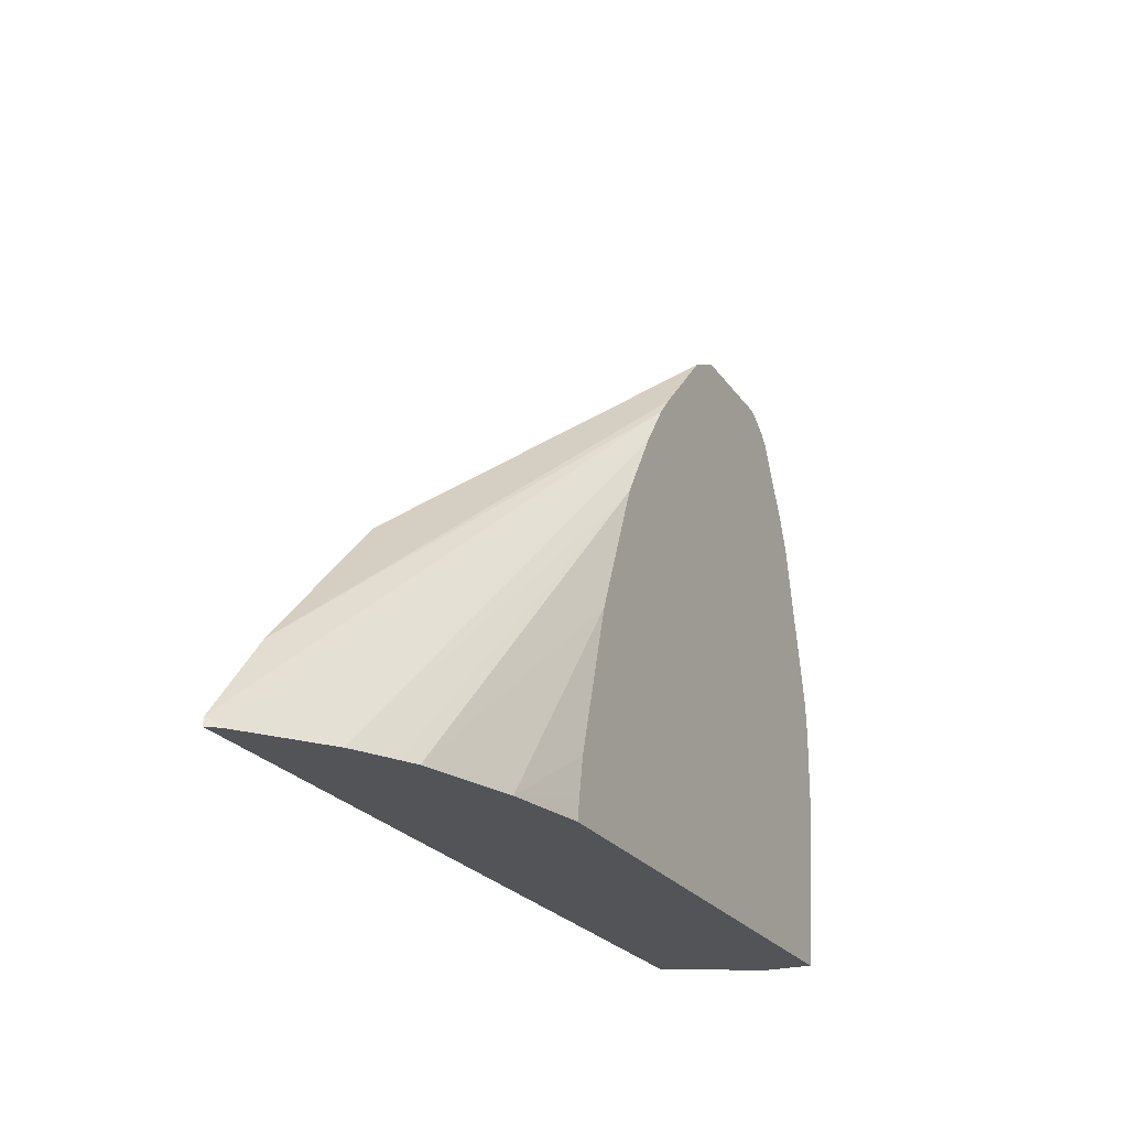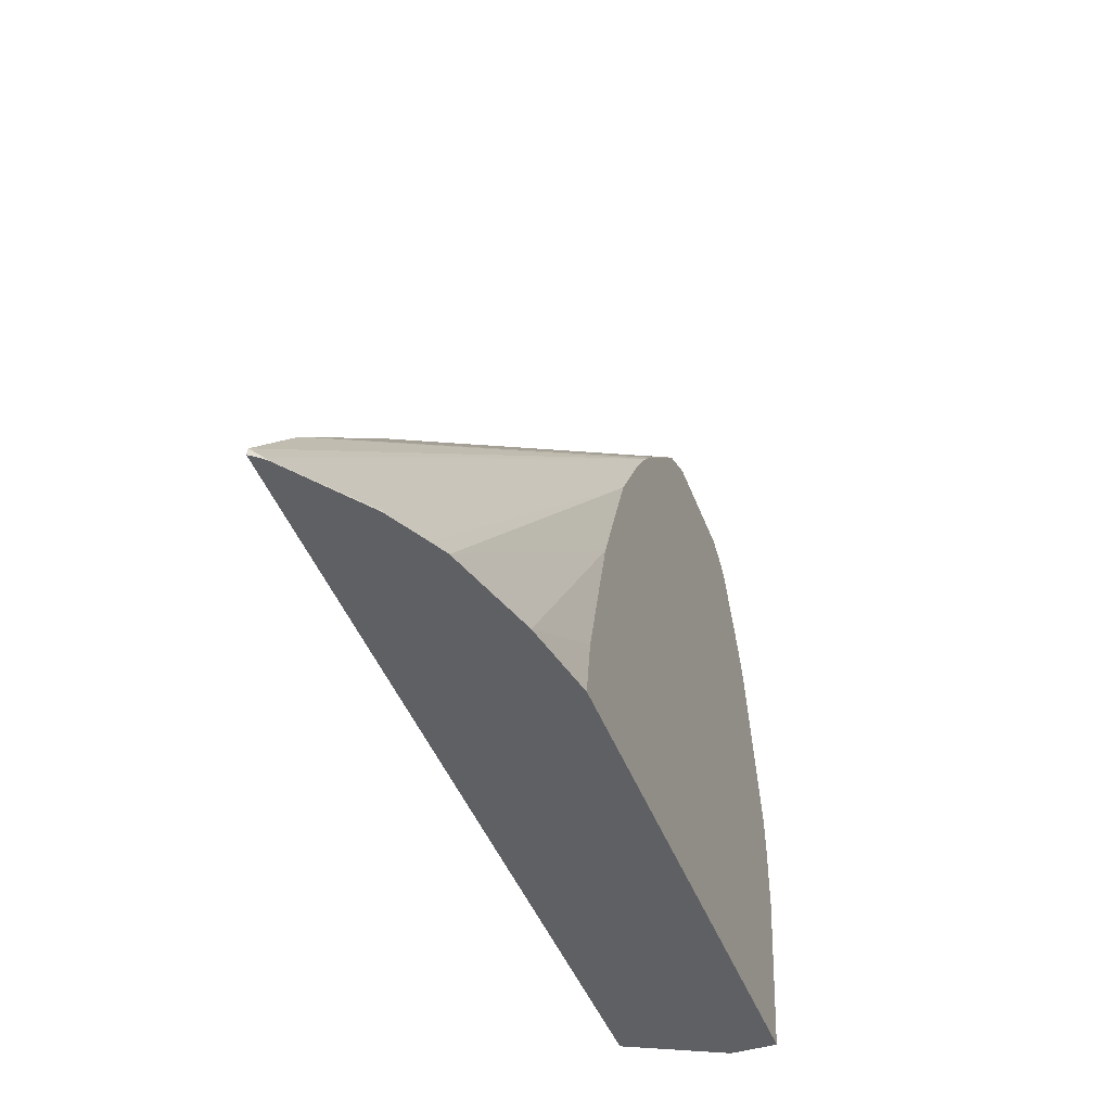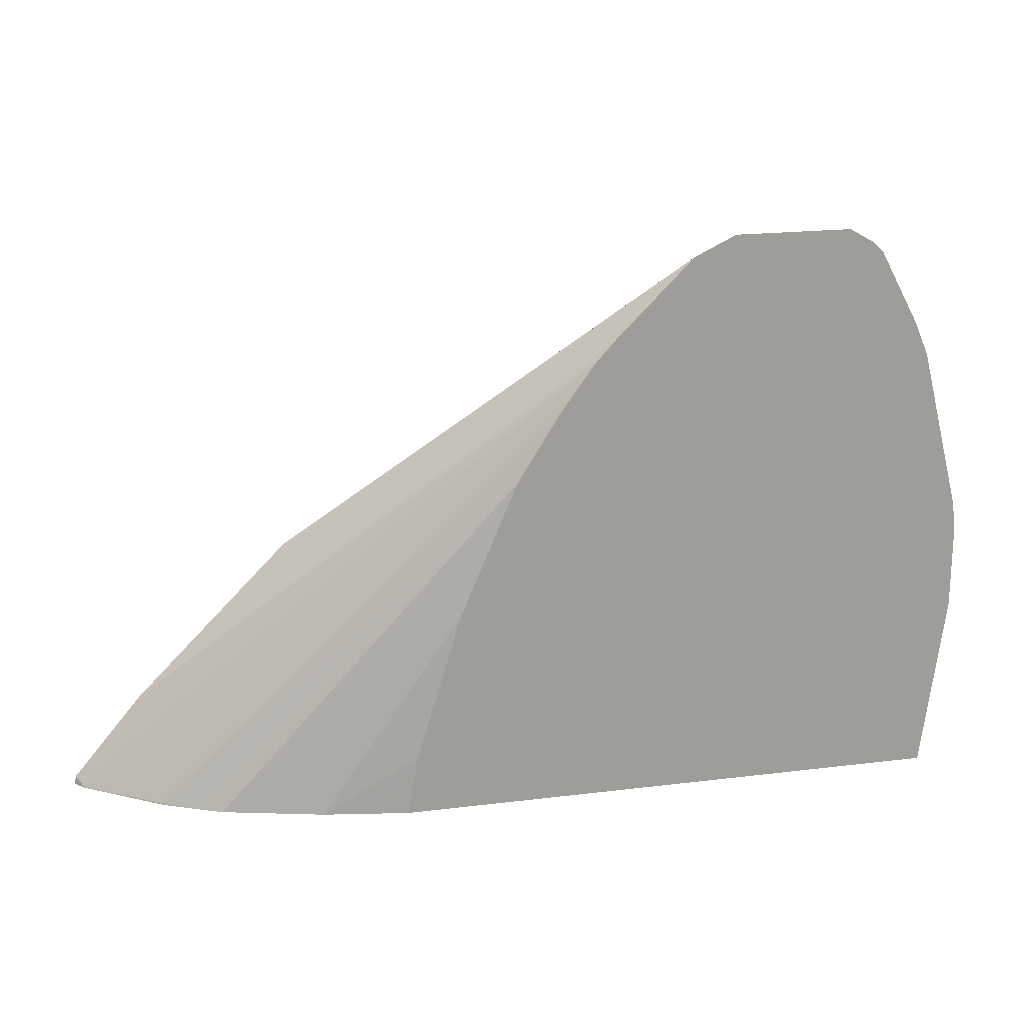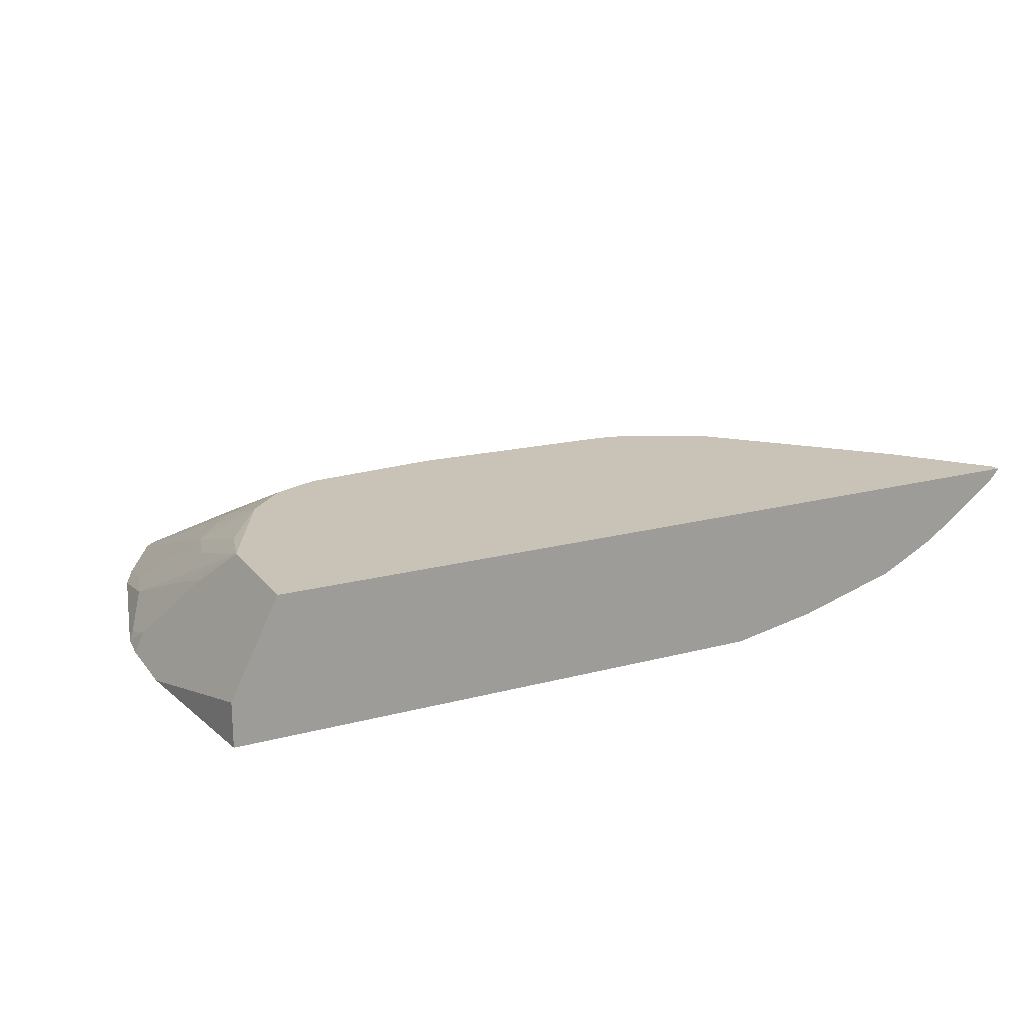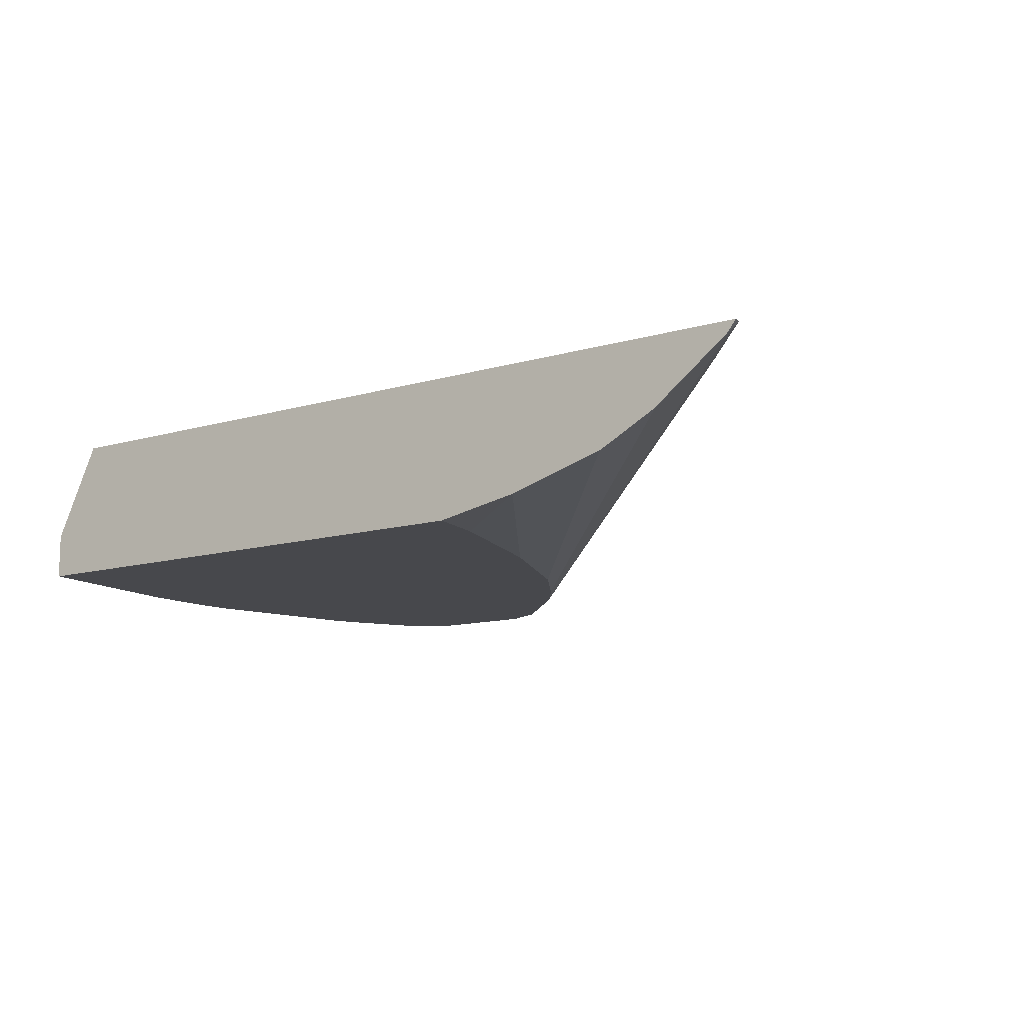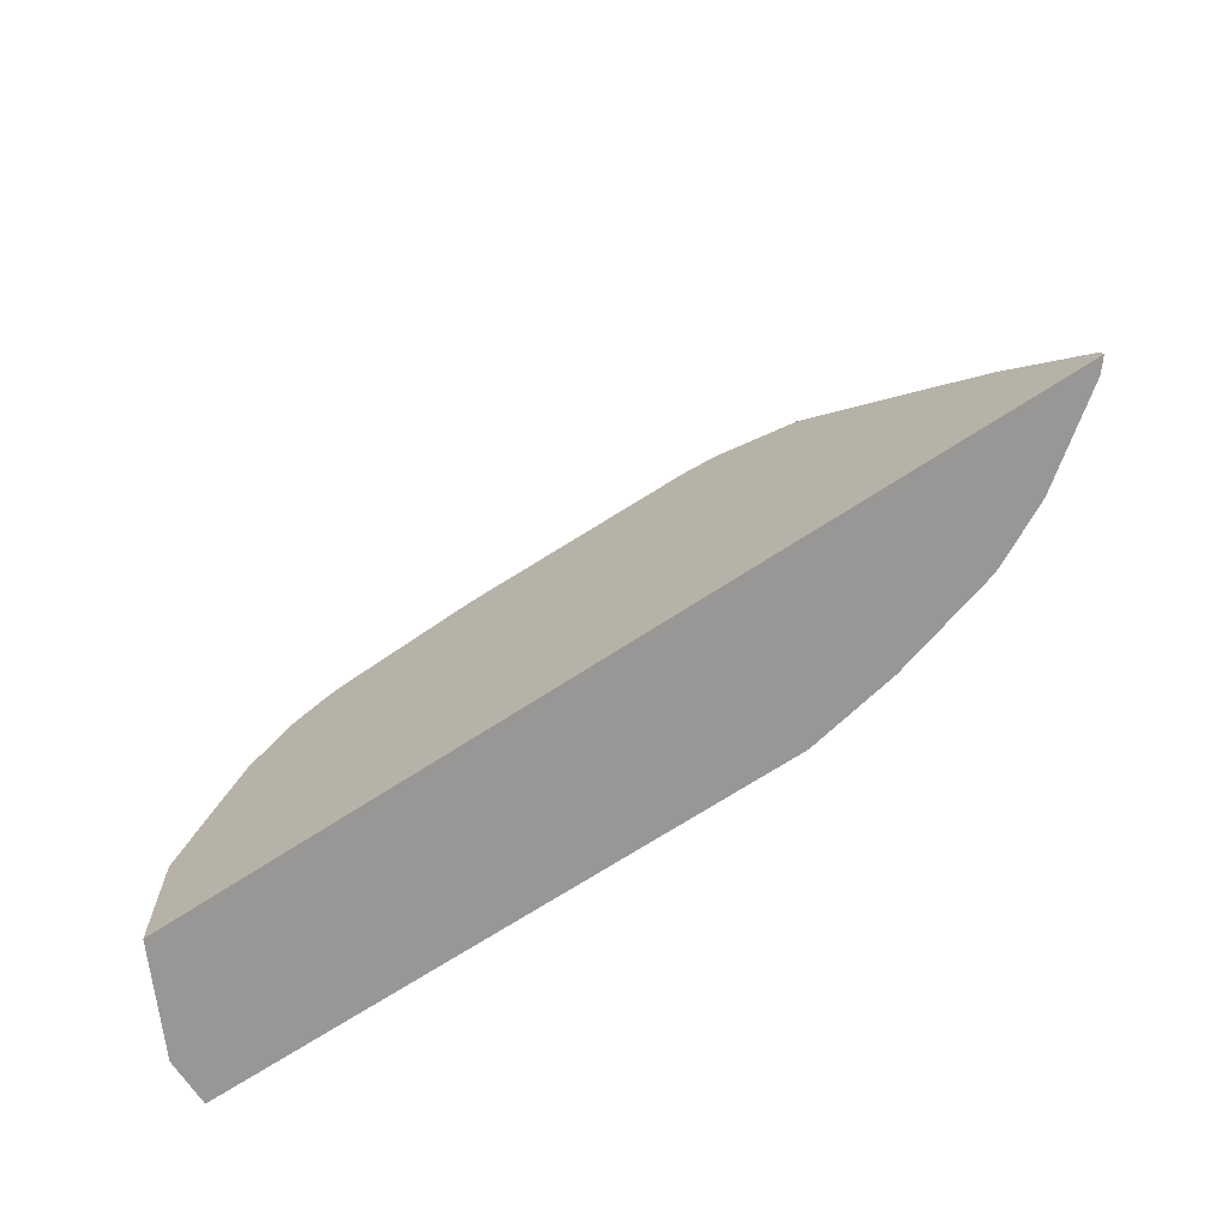
<metadata>
{"format":"obj","ext":"obj","renderer":"f3d","projection":"perspective","resolution":1024,"background":"white","views":[{"elev":-23.3,"azim":115.5,"up":"+Y"},{"elev":-44.2,"azim":109.9,"up":"+Y"},{"elev":19.5,"azim":166.9,"up":"+Y"},{"elev":19.5,"azim":-26.3,"up":"+Z"},{"elev":-11.6,"azim":35.8,"up":"+Z"},{"elev":-68.2,"azim":33.4,"up":"+Y"}]}
</metadata>
<code>
v -0.1411 0.3413 -0.2395
v -0.1206 0.3315 -0.2395
v -0.2001 0.3413 -0.2395
v -0.08769 0.2017 -0.1669
v 0.01963 0.1969 -0.1669
v 0.03622 0.1935 -0.1669
v -0.1009 0.3118 -0.2395
v 0.07555 0.1739 -0.1669
v -0.2127 0.3342 -0.2395
v -0.1834 0.2686 -0.2031
v -0.1086 0.2001 -0.1669
v -0.08128 0.2922 -0.2395
v 0.1345 0.1149 -0.1669
v -0.218 0.3288 -0.2395
v -0.2031 0.2097 -0.1835
v -0.2015 0.2654 -0.2064
v -0.1817 0.1865 -0.1669
v -0.1678 0.1925 -0.1669
v -0.1576 0.1962 -0.1669
v -0.0719 0.2819 -0.2395
v 0.1542 0.09525 -0.1669
v -0.2113 0.2064 -0.1867
v -0.2377 0.2922 -0.2395
v -0.2228 0.1966 -0.19
v -0.2014 0.1668 -0.1669
v 0.1901 0.05252 -0.1669
v 0.1867 0.04917 -0.172
v -0.05536 0.2591 -0.2395
v -0.2449 0.2752 -0.2395
v -0.2424 0.2555 -0.2293
v -0.2506 0.2261 -0.2261
v -0.2309 0.1671 -0.1867
v -0.2307 0.1083 -0.1669
v -0.2228 0.1376 -0.1704
v -0.2211 0.1276 -0.1669
v 0.191 0.04825 -0.1669
v 0.187 0.04825 -0.1719
v 0.1858 0.04825 -0.1732
v 0.1474 0.04917 -0.2015
v -0.03262 0.2229 -0.2395
v -0.2656 0.193 -0.2395
v -0.2424 0.1376 -0.19
v -0.2432 0.1573 -0.1966
v -0.2309 0.1081 -0.1671
v -0.2629 0.1966 -0.2359
v -0.2621 0.1769 -0.2293
v -0.2309 0.1077 -0.1669
v -0.2309 0.04825 -0.1669
v 0.1483 0.04825 -0.201
v 0.1465 0.04825 -0.2022
v 0.1268 0.04825 -0.2125
v -0.003244 0.1541 -0.2395
v 0.1179 0.04825 -0.2169
v -0.2672 0.1769 -0.2395
v -0.2621 0.1376 -0.2293
v -0.2672 0.1376 -0.2395
v -0.2525 0.04825 -0.2103
v 0.06784 0.04825 -0.2314
v 0.01963 0.07863 -0.2395
v -0.2555 0.04825 -0.2162
v -0.2555 0.04825 -0.2395
v 0.02487 0.04825 -0.2395
v 0.02322 0.05898 -0.2395
f 31 42 43
f 31 43 44
f 31 44 32
f 31 41 45
f 31 45 46
f 33 44 47
f 32 44 33
f 33 35 34
f 29 31 30
f 36 57 60
f 36 48 57
f 31 46 42
f 29 41 31
f 24 33 34
f 27 39 28
f 27 38 39
f 27 37 38
f 27 36 37
f 26 36 27
f 25 34 35
f 24 34 25
f 24 32 33
f 24 31 32
f 24 30 31
f 23 30 24
f 36 60 61
f 23 29 30
f 28 39 40
f 36 61 62
f 46 55 48
f 36 58 53
f 22 24 25
f 58 63 59
f 58 62 63
f 56 61 60
f 56 60 57
f 52 58 59
f 52 53 58
f 48 56 57
f 48 55 56
f 46 48 47
f 46 56 55
f 46 54 56
f 42 44 43
f 36 62 58
f 42 47 44
f 41 46 45
f 41 54 46
f 40 53 52
f 40 51 53
f 39 51 40
f 39 50 51
f 39 49 50
f 38 49 39
f 36 38 37
f 36 49 38
f 36 50 49
f 36 51 50
f 36 53 51
f 42 46 47
f 20 27 28
f 1 28 40
f 20 21 26
f 4 11 19
f 4 10 11
f 3 10 4
f 3 9 10
f 2 8 7
f 2 6 8
f 1 6 2
f 1 5 6
f 1 4 5
f 1 3 4
f 1 9 3
f 1 14 9
f 1 29 23
f 1 41 29
f 1 54 41
f 1 56 54
f 1 61 56
f 1 62 61
f 1 63 62
f 1 59 63
f 1 52 59
f 1 40 52
f 1 20 28
f 1 12 20
f 1 7 12
f 1 2 7
f 20 26 27
f 4 19 18
f 4 18 17
f 1 23 14
f 4 25 35
f 15 17 16
f 4 17 25
f 15 25 17
f 15 22 25
f 14 24 22
f 14 23 24
f 14 22 15
f 12 21 20
f 10 19 11
f 10 18 19
f 10 17 18
f 9 16 10
f 9 15 16
f 9 14 15
f 10 16 17
f 4 33 47
f 4 35 33
f 7 21 12
f 4 47 48
f 4 48 36
f 4 36 26
f 4 21 13
f 4 26 21
f 4 8 6
f 4 6 5
f 7 8 13
f 7 13 21
f 4 13 8

</code>
